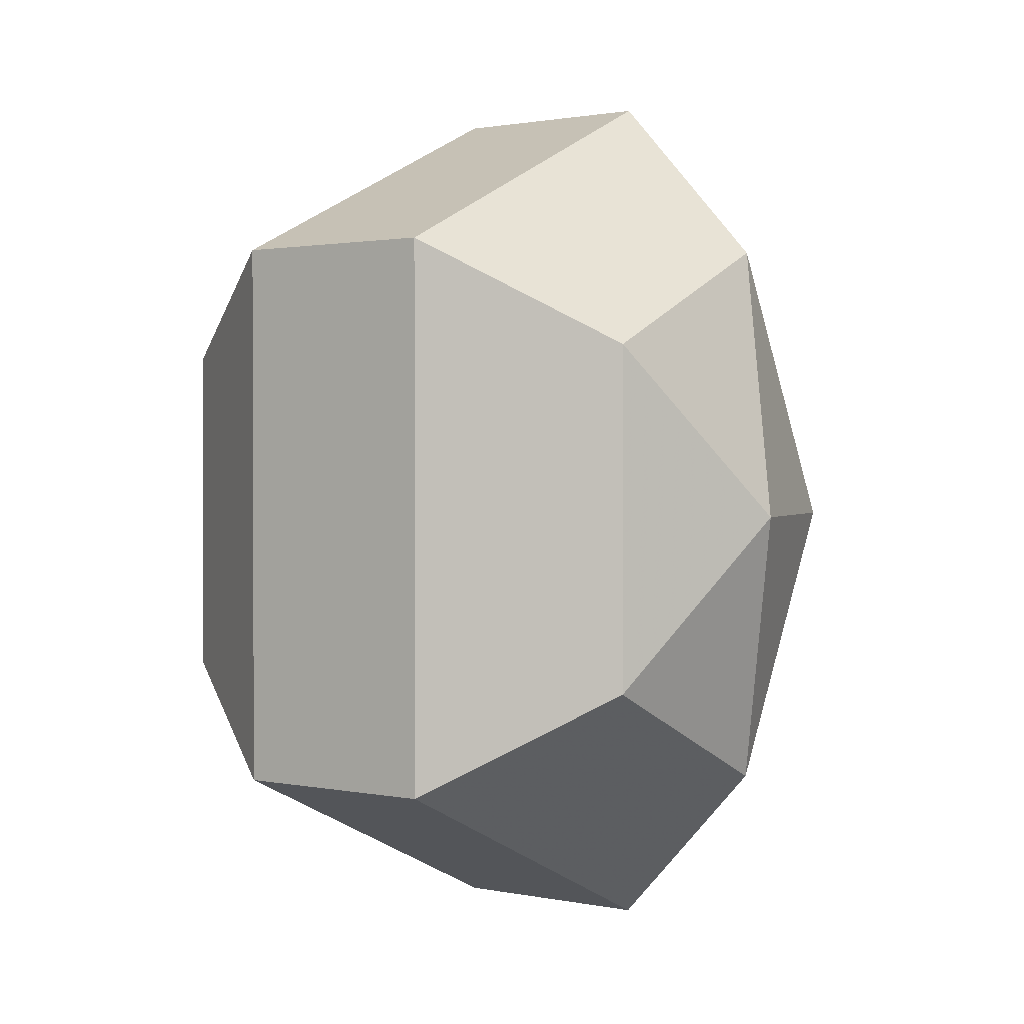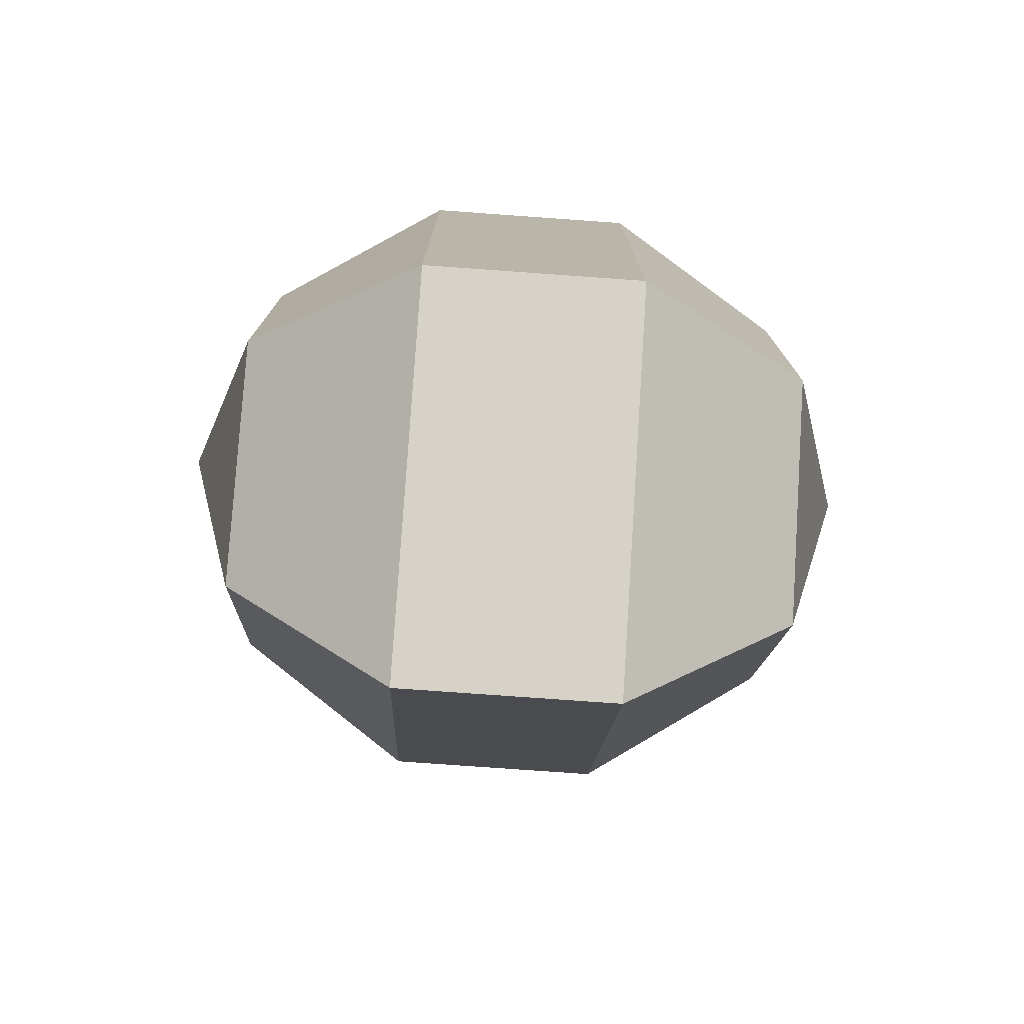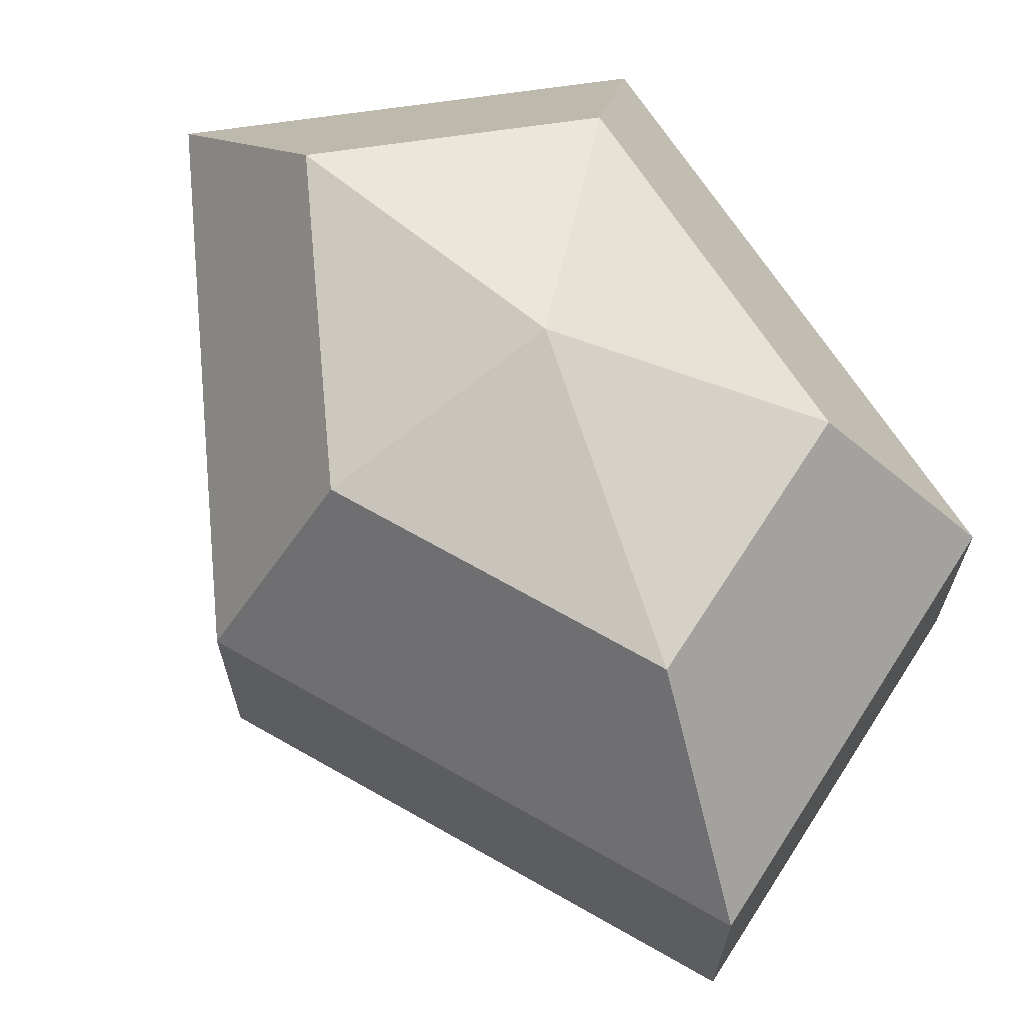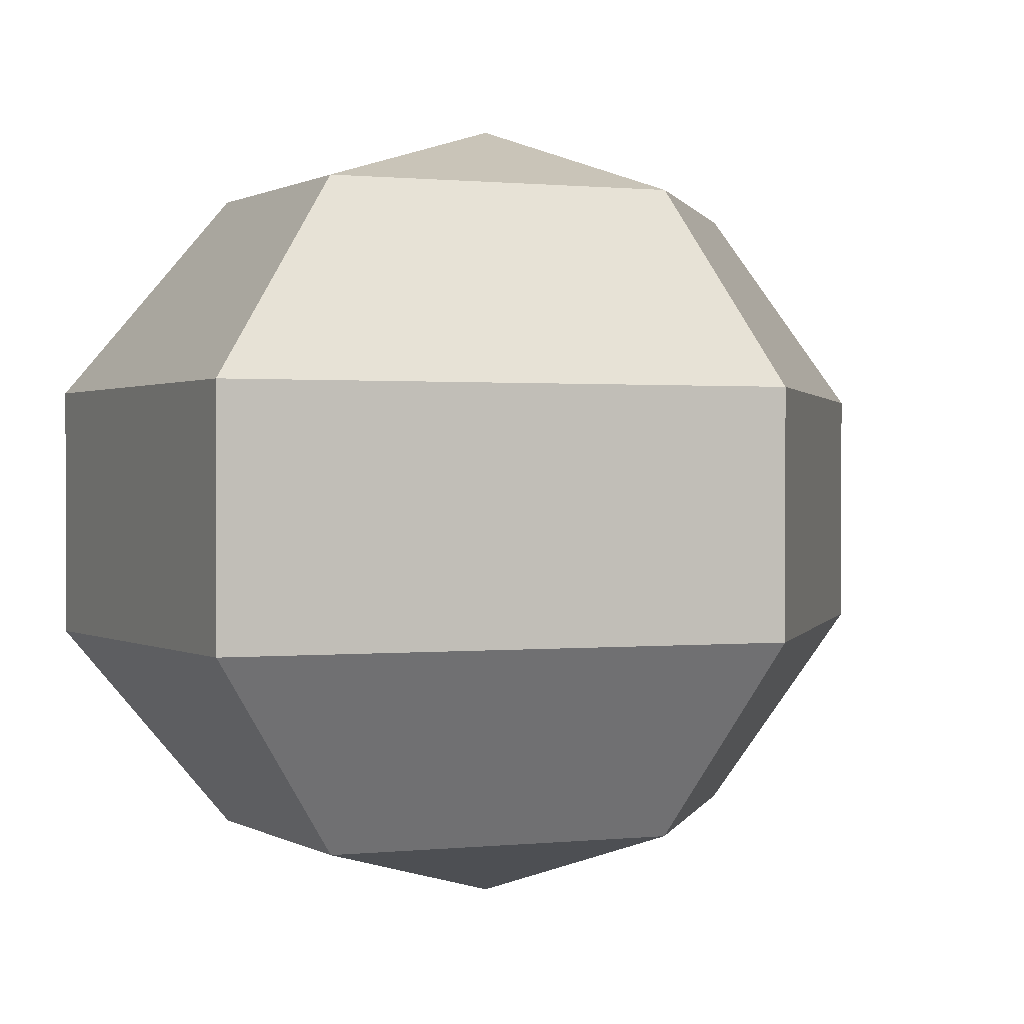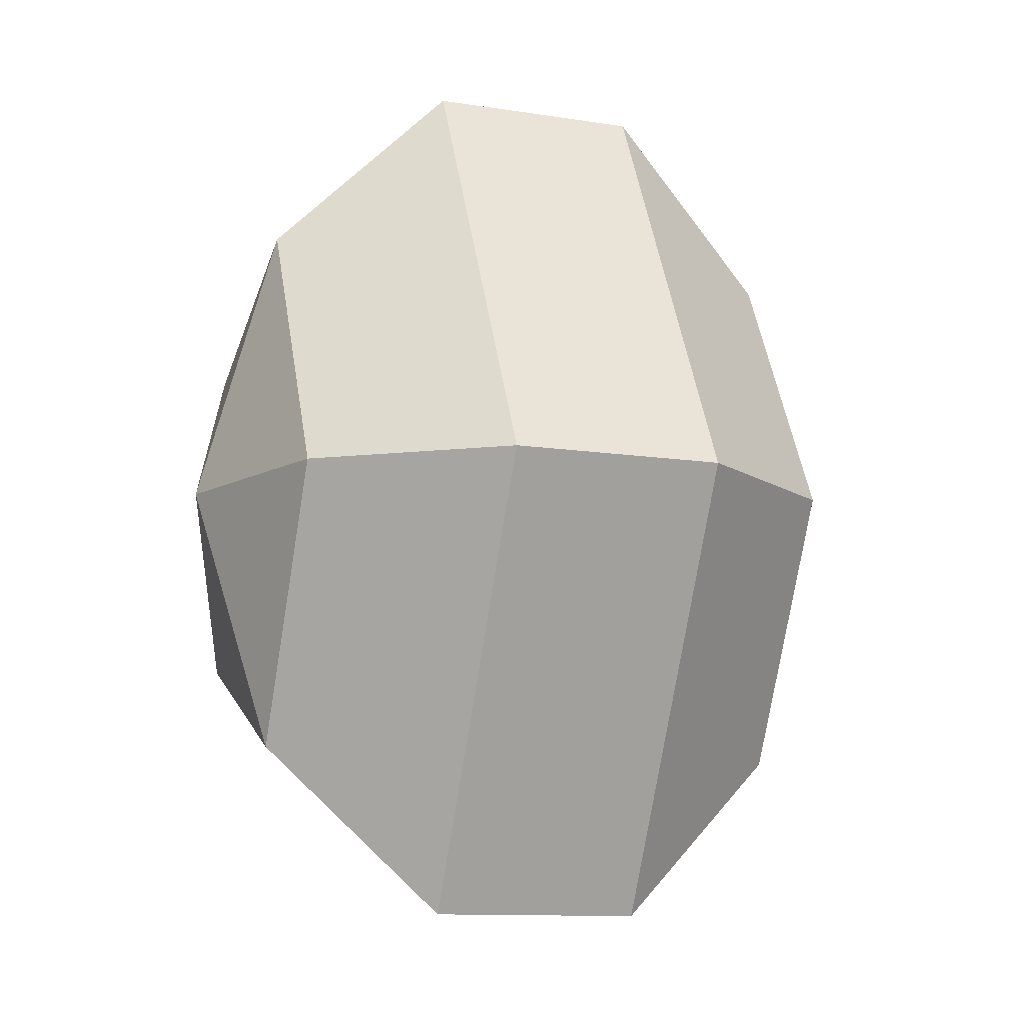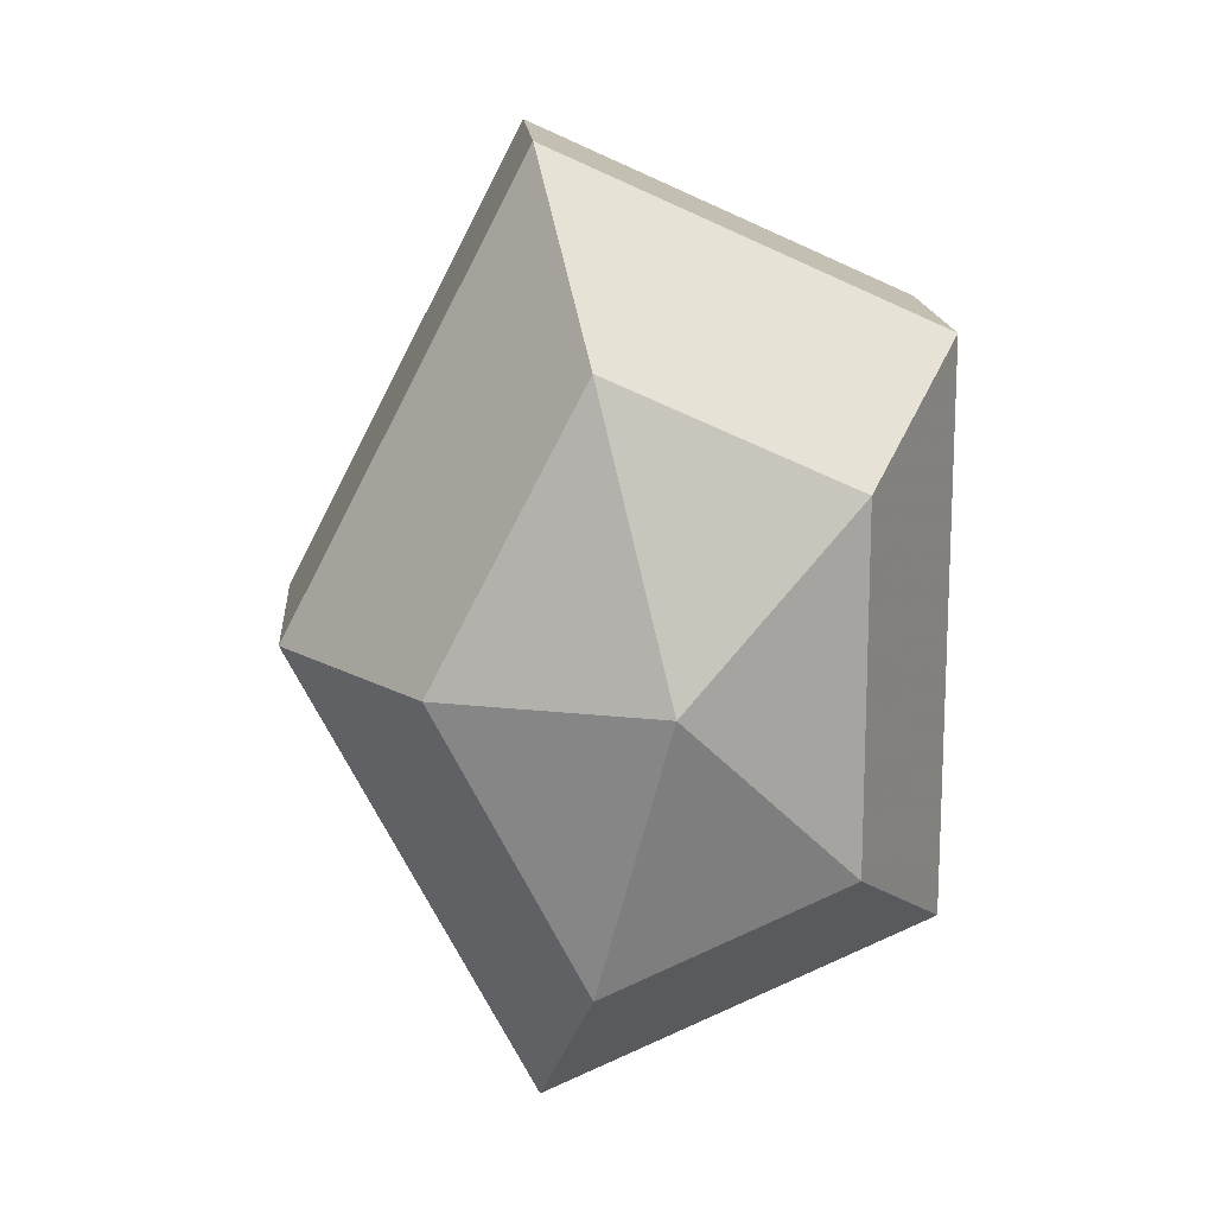
<metadata>
{"format":"obj","ext":"obj","renderer":"f3d","projection":"perspective","resolution":1024,"background":"white","views":[{"elev":1.3,"azim":127.0,"up":"+Y"},{"elev":-76.8,"azim":85.9,"up":"+Y"},{"elev":68.1,"azim":-32.8,"up":"+Z"},{"elev":0.7,"azim":-140.2,"up":"+Z"},{"elev":-11.7,"azim":-110.6,"up":"+Y"},{"elev":15.4,"azim":-4.0,"up":"+Y"}]}
</metadata>
<code>
v 210 162 109
v 210 162 109
v 210 162 109
v 210 162 109
v 210 162 109
v 210 162 109
v 206.2 162 110.2
v 208.8 156.9 110.2
v 213.1 158.9 110.2
v 213.1 165.1 110.2
v 208.8 167.1 110.2
v 206.2 162 110.2
v 203.8 162 113.5
v 208.1 153.8 113.5
v 215 156.9 113.5
v 215 167.1 113.5
v 208.1 170.2 113.5
v 203.8 162 113.5
v 203.8 162 117.5
v 208.1 153.8 117.5
v 215 156.9 117.5
v 215 167.1 117.5
v 208.1 170.2 117.5
v 203.8 162 117.5
v 206.2 162 120.8
v 208.8 156.9 120.8
v 213.1 158.9 120.8
v 213.1 165.1 120.8
v 208.8 167.1 120.8
v 206.2 162 120.8
v 210 162 122
v 210 162 122
v 210 162 122
v 210 162 122
v 210 162 122
v 210 162 122
g foo
f 8 7 1
f 9 8 2
f 10 9 3
f 11 10 4
f 12 11 5
f 14 13 7
f 15 14 8
f 16 15 9
f 17 16 10
f 18 17 11
f 20 19 13
f 21 20 14
f 22 21 15
f 23 22 16
f 24 23 17
f 26 25 19
f 27 26 20
f 28 27 21
f 29 28 22
f 30 29 23
f 32 31 25
f 33 32 26
f 34 33 27
f 35 34 28
f 36 35 29
f 2 8 1
f 3 9 2
f 4 10 3
f 5 11 4
f 6 12 5
f 8 14 7
f 9 15 8
f 10 16 9
f 11 17 10
f 12 18 11
f 14 20 13
f 15 21 14
f 16 22 15
f 17 23 16
f 18 24 17
f 20 26 19
f 21 27 20
f 22 28 21
f 23 29 22
f 24 30 23
f 26 32 25
f 27 33 26
f 28 34 27
f 29 35 28
f 30 36 29
g

</code>
